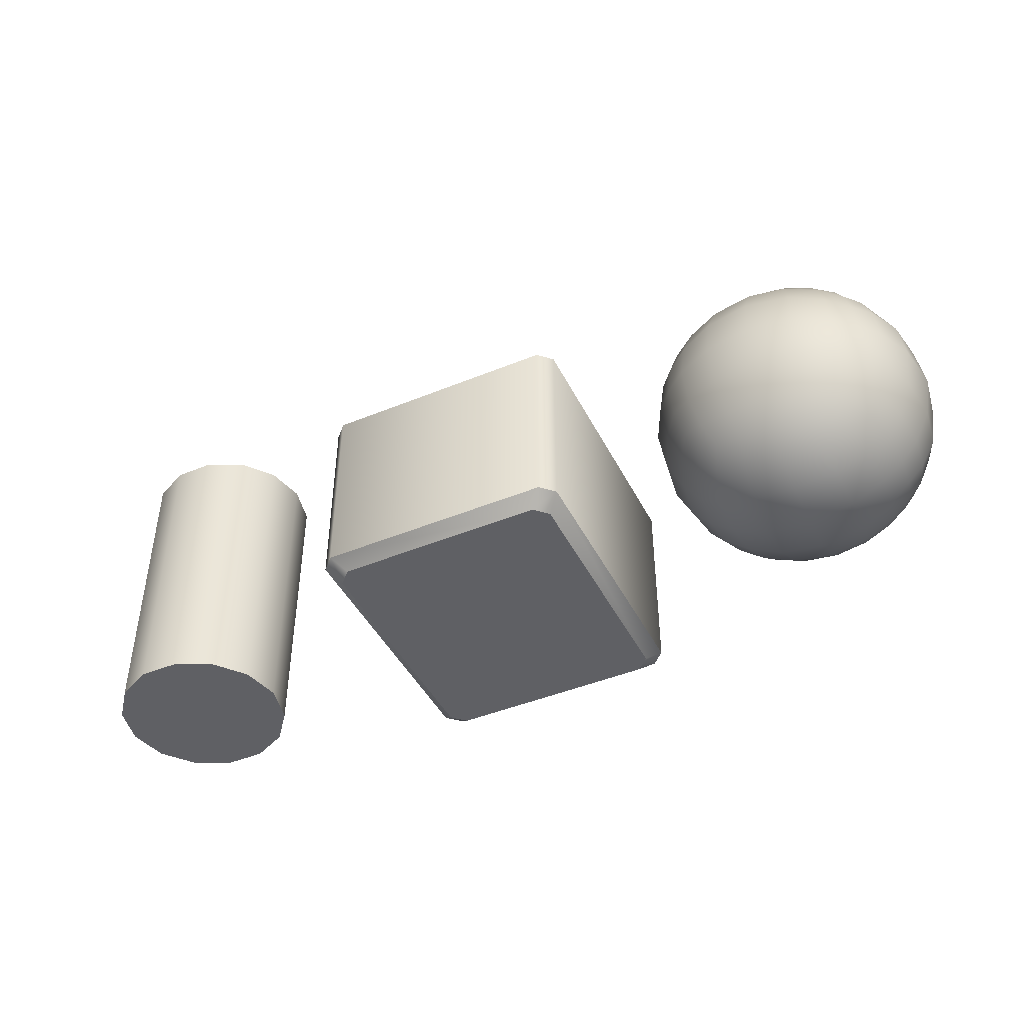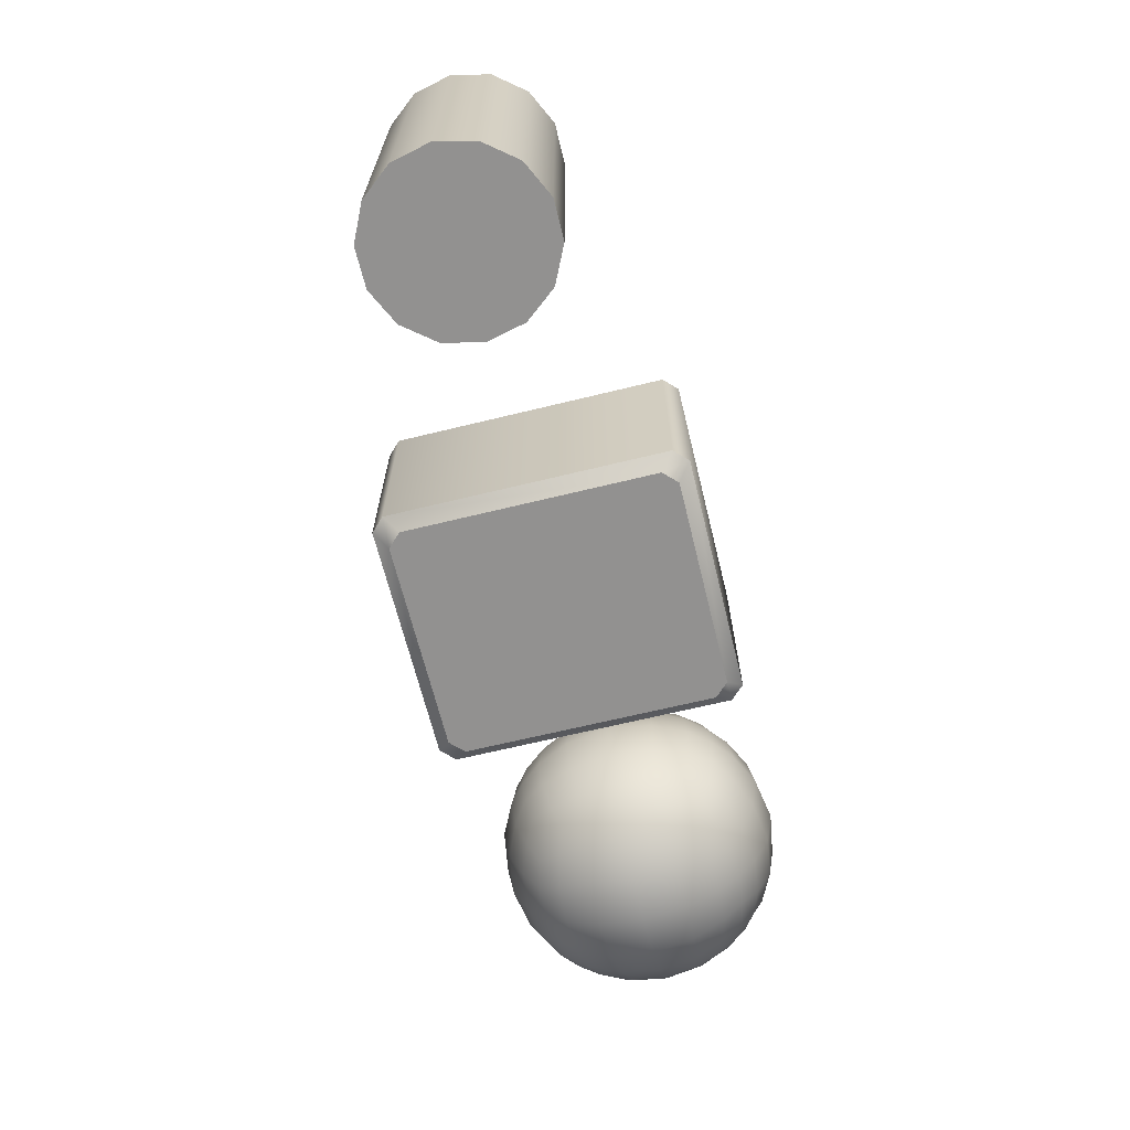
<metadata>
{"format":"obj","ext":"obj","renderer":"f3d","projection":"perspective","resolution":1024,"background":"white","views":[{"elev":-44.6,"azim":25.6,"up":"+Y"},{"elev":-66.1,"azim":-76.2,"up":"+Y"}]}
</metadata>
<code>
v  -1.621 0.3067 1.021
v  -1.621 0.3067 -1.021
v  -1.51 0.3067 -1.133
v  -1.51 0.3067 1.133
v  0.3358 0.3067 -1.021
v  0.3358 0.3067 1.021
v  0.2239 0.3067 1.133
v  0.2239 0.3067 -1.133
v  0.3358 2.193 1.021
v  0.3358 2.193 -1.021
v  0.2239 2.193 -1.133
v  0.2239 2.193 1.133
v  -1.51 2.193 1.133
v  -1.51 2.193 -1.133
v  -1.621 2.193 -1.021
v  -1.621 2.193 1.021
v  -1.621 0.4186 1.245
v  0.3358 0.4186 1.245
v  0.3358 2.081 1.245
v  -1.621 2.081 1.245
v  0.4476 0.4186 1.133
v  0.4476 0.4186 -1.133
v  0.4476 2.081 -1.133
v  0.4476 2.081 1.133
v  0.3358 0.4186 -1.245
v  -1.621 0.4186 -1.245
v  -1.621 2.081 -1.245
v  0.3358 2.081 -1.245
v  -1.733 0.4186 -1.133
v  -1.733 0.4186 1.133
v  -1.733 2.081 1.133
v  -1.733 2.081 -1.133
g Box001
f 1 2 3
f 4 1 3
f 5 6 7
f 8 5 7
f 3 8 7
f 4 3 7
f 9 10 11
f 12 9 11
f 13 12 11
f 13 11 14
f 13 14 15
f 16 13 15
f 17 18 19
f 19 20 17
f 21 22 23
f 23 24 21
f 25 26 27
f 27 28 25
f 29 30 31
f 31 32 29
f 1 30 29
f 29 2 1
f 3 26 25
f 25 8 3
f 5 22 21
f 21 6 5
f 7 18 17
f 17 4 7
f 13 20 19
f 19 12 13
f 9 24 23
f 23 10 9
f 11 28 27
f 27 14 11
f 15 32 31
f 31 16 15
f 18 21 24
f 24 19 18
f 20 31 30
f 30 17 20
f 22 25 28
f 28 23 22
f 26 29 32
f 32 27 26
f 1 4 17
f 17 30 1
f 21 18 7
f 7 6 21
f 3 2 29
f 29 26 3
f 25 22 5
f 5 8 25
f 13 16 31
f 31 20 13
f 9 12 19
f 19 24 9
f 15 14 27
f 27 32 15
f 11 10 23
f 23 28 11
v  1.652 0.6312 0.5779
v  1.722 0.7361 0.762
v  1.542 0.8102 0.6878
v  1.468 0.7361 0.508
v  1.912 0.5428 0.6368
v  1.957 0.6781 0.8199
v  2.23 0.5068 0.6608
v  2.23 0.6556 0.8424
v  2.549 0.5428 0.6368
v  2.503 0.6781 0.8199
v  2.808 0.6312 0.5779
v  2.738 0.7361 0.762
v  2.992 0.7361 0.508
v  2.918 0.8102 0.6878
v  1.593 0.5428 0.3184
v  1.41 0.6781 0.2733
v  1.871 0.4204 0.3592
v  2.23 0.3678 0.3767
v  2.589 0.4204 0.3592
v  2.867 0.5428 0.3184
v  3.05 0.6781 0.2733
v  1.569 0.5068 -0
v  1.388 0.6556 -0
v  1.853 0.3678 -0
v  2.23 0.3067 -0
v  2.607 0.3678 -0
v  2.891 0.5068 -0
v  3.072 0.6556 -0
v  1.593 0.5428 -0.3184
v  1.41 0.6781 -0.2733
v  1.871 0.4204 -0.3592
v  2.23 0.3678 -0.3767
v  2.589 0.4204 -0.3592
v  2.867 0.5428 -0.3184
v  3.05 0.6781 -0.2733
v  1.652 0.6312 -0.5779
v  1.468 0.7361 -0.508
v  1.912 0.5428 -0.6368
v  2.23 0.5068 -0.6608
v  2.549 0.5428 -0.6368
v  2.808 0.6312 -0.5779
v  2.992 0.7361 -0.508
v  1.722 0.7361 -0.762
v  1.542 0.8102 -0.6878
v  1.957 0.6781 -0.8199
v  2.23 0.6556 -0.8424
v  2.503 0.6781 -0.8199
v  2.738 0.7361 -0.762
v  2.918 0.8102 -0.6878
v  1.652 2.365 0.5779
v  1.468 2.26 0.508
v  1.542 2.186 0.6878
v  1.722 2.26 0.762
v  1.912 2.453 0.6368
v  1.957 2.318 0.8199
v  2.23 2.489 0.6608
v  2.23 2.34 0.8424
v  2.549 2.453 0.6368
v  2.503 2.318 0.8199
v  2.808 2.365 0.5779
v  2.738 2.26 0.762
v  2.992 2.26 0.508
v  2.918 2.186 0.6878
v  1.593 2.453 0.3184
v  1.41 2.318 0.2733
v  1.871 2.576 0.3592
v  2.23 2.628 0.3767
v  2.589 2.576 0.3592
v  2.867 2.453 0.3184
v  3.05 2.318 0.2733
v  1.569 2.489 -0
v  1.388 2.34 -0
v  1.853 2.628 -0
v  2.23 2.689 -0
v  2.607 2.628 -0
v  2.891 2.489 -0
v  3.072 2.34 -0
v  1.593 2.453 -0.3184
v  1.41 2.318 -0.2733
v  1.871 2.576 -0.3592
v  2.23 2.628 -0.3767
v  2.589 2.576 -0.3592
v  2.867 2.453 -0.3184
v  3.05 2.318 -0.2733
v  1.652 2.365 -0.5779
v  1.468 2.26 -0.508
v  1.912 2.453 -0.6368
v  2.23 2.489 -0.6608
v  2.549 2.453 -0.6368
v  2.808 2.365 -0.5779
v  2.992 2.26 -0.508
v  1.722 2.26 -0.762
v  1.542 2.186 -0.6878
v  1.957 2.318 -0.8199
v  2.23 2.34 -0.8424
v  2.503 2.318 -0.8199
v  2.738 2.26 -0.762
v  2.918 2.186 -0.6878
v  1.652 0.9202 0.8668
v  1.468 0.99 0.762
v  1.912 0.8612 0.9552
v  2.23 0.8372 0.9912
v  2.549 0.8612 0.9552
v  2.808 0.9202 0.8668
v  2.992 0.99 0.762
v  1.593 1.18 0.9552
v  1.41 1.225 0.8199
v  1.871 1.139 1.078
v  2.23 1.121 1.13
v  2.589 1.139 1.078
v  2.867 1.18 0.9552
v  3.05 1.225 0.8199
v  1.569 1.498 0.9912
v  1.388 1.498 0.8424
v  1.853 1.498 1.13
v  2.23 1.498 1.191
v  2.607 1.498 1.13
v  2.891 1.498 0.9912
v  3.072 1.498 0.8424
v  1.593 1.816 0.9552
v  1.41 1.771 0.8199
v  1.871 1.857 1.078
v  2.23 1.875 1.13
v  2.589 1.857 1.078
v  2.867 1.816 0.9552
v  3.05 1.771 0.8199
v  1.652 2.076 0.8668
v  1.468 2.006 0.762
v  1.912 2.135 0.9552
v  2.23 2.159 0.9912
v  2.549 2.135 0.9552
v  2.808 2.076 0.8668
v  2.992 2.006 0.762
v  3.097 0.9202 0.5779
v  3.185 0.8612 0.3184
v  3.221 0.8372 -0
v  3.185 0.8612 -0.3184
v  3.097 0.9202 -0.5779
v  2.992 0.99 -0.762
v  3.185 1.18 0.6368
v  3.308 1.139 0.3592
v  3.36 1.121 -0
v  3.308 1.139 -0.3592
v  3.185 1.18 -0.6368
v  3.05 1.225 -0.8199
v  3.221 1.498 0.6608
v  3.36 1.498 0.3767
v  3.421 1.498 -0
v  3.36 1.498 -0.3767
v  3.221 1.498 -0.6608
v  3.072 1.498 -0.8424
v  3.185 1.816 0.6368
v  3.308 1.857 0.3592
v  3.36 1.875 -0
v  3.308 1.857 -0.3592
v  3.185 1.816 -0.6368
v  3.05 1.771 -0.8199
v  3.097 2.076 0.5779
v  3.185 2.135 0.3184
v  3.221 2.159 -0
v  3.185 2.135 -0.3184
v  3.097 2.076 -0.5779
v  2.992 2.006 -0.762
v  2.808 0.9202 -0.8668
v  2.549 0.8612 -0.9552
v  2.23 0.8372 -0.9912
v  1.912 0.8612 -0.9552
v  1.652 0.9202 -0.8668
v  1.468 0.99 -0.762
v  2.867 1.18 -0.9552
v  2.589 1.139 -1.078
v  2.23 1.121 -1.13
v  1.871 1.139 -1.078
v  1.593 1.18 -0.9552
v  1.41 1.225 -0.8199
v  2.891 1.498 -0.9912
v  2.607 1.498 -1.13
v  2.23 1.498 -1.191
v  1.853 1.498 -1.13
v  1.569 1.498 -0.9912
v  1.388 1.498 -0.8424
v  2.867 1.816 -0.9552
v  2.589 1.857 -1.078
v  2.23 1.875 -1.13
v  1.871 1.857 -1.078
v  1.593 1.816 -0.9552
v  1.41 1.771 -0.8199
v  2.808 2.076 -0.8668
v  2.549 2.135 -0.9552
v  2.23 2.159 -0.9912
v  1.912 2.135 -0.9552
v  1.652 2.076 -0.8668
v  1.468 2.006 -0.762
v  1.363 0.9202 -0.5779
v  1.275 0.8612 -0.3184
v  1.239 0.8372 -0
v  1.275 0.8612 0.3184
v  1.363 0.9202 0.5779
v  1.275 1.18 -0.6368
v  1.153 1.139 -0.3592
v  1.1 1.121 -0
v  1.153 1.139 0.3592
v  1.275 1.18 0.6368
v  1.239 1.498 -0.6608
v  1.1 1.498 -0.3767
v  1.039 1.498 -0
v  1.1 1.498 0.3767
v  1.239 1.498 0.6608
v  1.275 1.816 -0.6368
v  1.153 1.857 -0.3592
v  1.1 1.875 -0
v  1.153 1.857 0.3592
v  1.275 1.816 0.6368
v  1.363 2.076 -0.5779
v  1.275 2.135 -0.3184
v  1.239 2.159 -0
v  1.275 2.135 0.3184
v  1.363 2.076 0.5779
g Box002
f 33 34 35
f 35 36 33
f 37 38 34
f 34 33 37
f 39 40 38
f 38 37 39
f 41 42 40
f 40 39 41
f 43 44 42
f 42 41 43
f 45 46 44
f 44 43 45
f 47 33 36
f 36 48 47
f 49 37 33
f 33 47 49
f 50 39 37
f 37 49 50
f 51 41 39
f 39 50 51
f 52 43 41
f 41 51 52
f 53 45 43
f 43 52 53
f 54 47 48
f 48 55 54
f 56 49 47
f 47 54 56
f 57 50 49
f 49 56 57
f 58 51 50
f 50 57 58
f 59 52 51
f 51 58 59
f 60 53 52
f 52 59 60
f 61 54 55
f 55 62 61
f 63 56 54
f 54 61 63
f 64 57 56
f 56 63 64
f 65 58 57
f 57 64 65
f 66 59 58
f 58 65 66
f 67 60 59
f 59 66 67
f 68 61 62
f 62 69 68
f 70 63 61
f 61 68 70
f 71 64 63
f 63 70 71
f 72 65 64
f 64 71 72
f 73 66 65
f 65 72 73
f 74 67 66
f 66 73 74
f 75 68 69
f 69 76 75
f 77 70 68
f 68 75 77
f 78 71 70
f 70 77 78
f 79 72 71
f 71 78 79
f 80 73 72
f 72 79 80
f 81 74 73
f 73 80 81
f 82 83 84
f 84 85 82
f 86 82 85
f 85 87 86
f 88 86 87
f 87 89 88
f 90 88 89
f 89 91 90
f 92 90 91
f 91 93 92
f 94 92 93
f 93 95 94
f 96 97 83
f 83 82 96
f 98 96 82
f 82 86 98
f 99 98 86
f 86 88 99
f 100 99 88
f 88 90 100
f 101 100 90
f 90 92 101
f 102 101 92
f 92 94 102
f 103 104 97
f 97 96 103
f 105 103 96
f 96 98 105
f 106 105 98
f 98 99 106
f 107 106 99
f 99 100 107
f 108 107 100
f 100 101 108
f 109 108 101
f 101 102 109
f 110 111 104
f 104 103 110
f 112 110 103
f 103 105 112
f 113 112 105
f 105 106 113
f 114 113 106
f 106 107 114
f 115 114 107
f 107 108 115
f 116 115 108
f 108 109 116
f 117 118 111
f 111 110 117
f 119 117 110
f 110 112 119
f 120 119 112
f 112 113 120
f 121 120 113
f 113 114 121
f 122 121 114
f 114 115 122
f 123 122 115
f 115 116 123
f 124 125 118
f 118 117 124
f 126 124 117
f 117 119 126
f 127 126 119
f 119 120 127
f 128 127 120
f 120 121 128
f 129 128 121
f 121 122 129
f 130 129 122
f 122 123 130
f 131 132 35
f 35 34 131
f 133 131 34
f 34 38 133
f 134 133 38
f 38 40 134
f 135 134 40
f 40 42 135
f 136 135 42
f 42 44 136
f 137 136 44
f 44 46 137
f 138 139 132
f 132 131 138
f 140 138 131
f 131 133 140
f 141 140 133
f 133 134 141
f 142 141 134
f 134 135 142
f 143 142 135
f 135 136 143
f 144 143 136
f 136 137 144
f 145 146 139
f 139 138 145
f 147 145 138
f 138 140 147
f 148 147 140
f 140 141 148
f 149 148 141
f 141 142 149
f 150 149 142
f 142 143 150
f 151 150 143
f 143 144 151
f 152 153 146
f 146 145 152
f 154 152 145
f 145 147 154
f 155 154 147
f 147 148 155
f 156 155 148
f 148 149 156
f 157 156 149
f 149 150 157
f 158 157 150
f 150 151 158
f 159 160 153
f 153 152 159
f 161 159 152
f 152 154 161
f 162 161 154
f 154 155 162
f 163 162 155
f 155 156 163
f 164 163 156
f 156 157 164
f 165 164 157
f 157 158 165
f 85 84 160
f 160 159 85
f 87 85 159
f 159 161 87
f 89 87 161
f 161 162 89
f 91 89 162
f 162 163 91
f 93 91 163
f 163 164 93
f 95 93 164
f 164 165 95
f 166 137 46
f 46 45 166
f 167 166 45
f 45 53 167
f 168 167 53
f 53 60 168
f 169 168 60
f 60 67 169
f 170 169 67
f 67 74 170
f 171 170 74
f 74 81 171
f 172 144 137
f 137 166 172
f 173 172 166
f 166 167 173
f 174 173 167
f 167 168 174
f 175 174 168
f 168 169 175
f 176 175 169
f 169 170 176
f 177 176 170
f 170 171 177
f 178 151 144
f 144 172 178
f 179 178 172
f 172 173 179
f 180 179 173
f 173 174 180
f 181 180 174
f 174 175 181
f 182 181 175
f 175 176 182
f 183 182 176
f 176 177 183
f 184 158 151
f 151 178 184
f 185 184 178
f 178 179 185
f 186 185 179
f 179 180 186
f 187 186 180
f 180 181 187
f 188 187 181
f 181 182 188
f 189 188 182
f 182 183 189
f 190 165 158
f 158 184 190
f 191 190 184
f 184 185 191
f 192 191 185
f 185 186 192
f 193 192 186
f 186 187 193
f 194 193 187
f 187 188 194
f 195 194 188
f 188 189 195
f 94 95 165
f 165 190 94
f 102 94 190
f 190 191 102
f 109 102 191
f 191 192 109
f 116 109 192
f 192 193 116
f 123 116 193
f 193 194 123
f 130 123 194
f 194 195 130
f 196 171 81
f 81 80 196
f 197 196 80
f 80 79 197
f 198 197 79
f 79 78 198
f 199 198 78
f 78 77 199
f 200 199 77
f 77 75 200
f 201 200 75
f 75 76 201
f 202 177 171
f 171 196 202
f 203 202 196
f 196 197 203
f 204 203 197
f 197 198 204
f 205 204 198
f 198 199 205
f 206 205 199
f 199 200 206
f 207 206 200
f 200 201 207
f 208 183 177
f 177 202 208
f 209 208 202
f 202 203 209
f 210 209 203
f 203 204 210
f 211 210 204
f 204 205 211
f 212 211 205
f 205 206 212
f 213 212 206
f 206 207 213
f 214 189 183
f 183 208 214
f 215 214 208
f 208 209 215
f 216 215 209
f 209 210 216
f 217 216 210
f 210 211 217
f 218 217 211
f 211 212 218
f 219 218 212
f 212 213 219
f 220 195 189
f 189 214 220
f 221 220 214
f 214 215 221
f 222 221 215
f 215 216 222
f 223 222 216
f 216 217 223
f 224 223 217
f 217 218 224
f 225 224 218
f 218 219 225
f 129 130 195
f 195 220 129
f 128 129 220
f 220 221 128
f 127 128 221
f 221 222 127
f 126 127 222
f 222 223 126
f 124 126 223
f 223 224 124
f 125 124 224
f 224 225 125
f 226 201 76
f 76 69 226
f 227 226 69
f 69 62 227
f 228 227 62
f 62 55 228
f 229 228 55
f 55 48 229
f 230 229 48
f 48 36 230
f 132 230 36
f 36 35 132
f 231 207 201
f 201 226 231
f 232 231 226
f 226 227 232
f 233 232 227
f 227 228 233
f 234 233 228
f 228 229 234
f 235 234 229
f 229 230 235
f 139 235 230
f 230 132 139
f 236 213 207
f 207 231 236
f 237 236 231
f 231 232 237
f 238 237 232
f 232 233 238
f 239 238 233
f 233 234 239
f 240 239 234
f 234 235 240
f 146 240 235
f 235 139 146
f 241 219 213
f 213 236 241
f 242 241 236
f 236 237 242
f 243 242 237
f 237 238 243
f 244 243 238
f 238 239 244
f 245 244 239
f 239 240 245
f 153 245 240
f 240 146 153
f 246 225 219
f 219 241 246
f 247 246 241
f 241 242 247
f 248 247 242
f 242 243 248
f 249 248 243
f 243 244 249
f 250 249 244
f 244 245 250
f 160 250 245
f 245 153 160
f 118 125 225
f 225 246 118
f 111 118 246
f 246 247 111
f 104 111 247
f 247 248 104
f 97 104 248
f 248 249 97
f 83 97 249
f 249 250 83
f 84 83 250
f 250 160 84
v  -2.921 0.3067 -0
v  -2.995 0.3067 -0.3267
v  -2.995 0.8227 -0.3267
v  -2.921 0.8227 -0
v  -3.204 0.3067 -0.5887
v  -3.204 0.8227 -0.5887
v  -3.506 0.3067 -0.7341
v  -3.506 0.8227 -0.7341
v  -3.841 0.3067 -0.7341
v  -3.841 0.8227 -0.7341
v  -4.143 0.3067 -0.5887
v  -4.143 0.8227 -0.5887
v  -4.352 0.3067 -0.3267
v  -4.352 0.8227 -0.3267
v  -4.427 0.3067 -0
v  -4.427 0.8227 -0
v  -4.352 0.3067 0.3267
v  -4.352 0.8227 0.3267
v  -4.143 0.3067 0.5887
v  -4.143 0.8227 0.5887
v  -3.841 0.3067 0.7341
v  -3.841 0.8227 0.7341
v  -3.506 0.3067 0.7341
v  -3.506 0.8227 0.7341
v  -3.204 0.3067 0.5887
v  -3.204 0.8227 0.5887
v  -2.995 0.3067 0.3267
v  -2.995 0.8227 0.3267
v  -2.995 1.339 -0.3267
v  -2.921 1.339 -0
v  -3.204 1.339 -0.5887
v  -3.506 1.339 -0.7341
v  -3.841 1.339 -0.7341
v  -4.143 1.339 -0.5887
v  -4.352 1.339 -0.3267
v  -4.427 1.339 -0
v  -4.352 1.339 0.3267
v  -4.143 1.339 0.5887
v  -3.841 1.339 0.7341
v  -3.506 1.339 0.7341
v  -3.204 1.339 0.5887
v  -2.995 1.339 0.3267
v  -2.995 1.855 -0.3267
v  -2.921 1.855 -0
v  -3.204 1.855 -0.5887
v  -3.506 1.855 -0.7341
v  -3.841 1.855 -0.7341
v  -4.143 1.855 -0.5887
v  -4.352 1.855 -0.3267
v  -4.427 1.855 -0
v  -4.352 1.855 0.3267
v  -4.143 1.855 0.5887
v  -3.841 1.855 0.7341
v  -3.506 1.855 0.7341
v  -3.204 1.855 0.5887
v  -2.995 1.855 0.3267
v  -2.995 2.371 -0.3267
v  -2.921 2.371 -0
v  -3.204 2.371 -0.5887
v  -3.506 2.371 -0.7341
v  -3.841 2.371 -0.7341
v  -4.143 2.371 -0.5887
v  -4.352 2.371 -0.3267
v  -4.427 2.371 -0
v  -4.352 2.371 0.3267
v  -4.143 2.371 0.5887
v  -3.841 2.371 0.7341
v  -3.506 2.371 0.7341
v  -3.204 2.371 0.5887
v  -2.995 2.371 0.3267
v  -2.995 2.887 -0.3267
v  -2.921 2.887 -0
v  -3.204 2.887 -0.5887
v  -3.506 2.887 -0.7341
v  -3.841 2.887 -0.7341
v  -4.143 2.887 -0.5887
v  -4.352 2.887 -0.3267
v  -4.427 2.887 -0
v  -4.352 2.887 0.3267
v  -4.143 2.887 0.5887
v  -3.841 2.887 0.7341
v  -3.506 2.887 0.7341
v  -3.204 2.887 0.5887
v  -2.995 2.887 0.3267
v  -3.841 0.3067 -0
v  -3.841 0.3067 0.3267
v  -3.841 2.887 0.3267
v  -3.506 2.887 0.3267
v  -3.506 2.887 -0.3267
v  -3.506 2.887 -0
v  -3.841 2.887 -0.3267
v  -3.841 2.887 -0
v  -3.506 0.3067 0.3267
v  -3.506 0.3067 -0
v  -3.841 0.3067 -0.3267
v  -3.506 0.3067 -0.3267
g Cylinder001
f 251 252 253
f 253 254 251
f 252 255 256
f 256 253 252
f 255 257 258
f 258 256 255
f 257 259 260
f 260 258 257
f 259 261 262
f 262 260 259
f 261 263 264
f 264 262 261
f 263 265 266
f 266 264 263
f 265 267 268
f 268 266 265
f 267 269 270
f 270 268 267
f 269 271 272
f 272 270 269
f 271 273 274
f 274 272 271
f 273 275 276
f 276 274 273
f 275 277 278
f 278 276 275
f 277 251 254
f 254 278 277
f 254 253 279
f 279 280 254
f 253 256 281
f 281 279 253
f 256 258 282
f 282 281 256
f 258 260 283
f 283 282 258
f 260 262 284
f 284 283 260
f 262 264 285
f 285 284 262
f 264 266 286
f 286 285 264
f 266 268 287
f 287 286 266
f 268 270 288
f 288 287 268
f 270 272 289
f 289 288 270
f 272 274 290
f 290 289 272
f 274 276 291
f 291 290 274
f 276 278 292
f 292 291 276
f 278 254 280
f 280 292 278
f 280 279 293
f 293 294 280
f 279 281 295
f 295 293 279
f 281 282 296
f 296 295 281
f 282 283 297
f 297 296 282
f 283 284 298
f 298 297 283
f 284 285 299
f 299 298 284
f 285 286 300
f 300 299 285
f 286 287 301
f 301 300 286
f 287 288 302
f 302 301 287
f 288 289 303
f 303 302 288
f 289 290 304
f 304 303 289
f 290 291 305
f 305 304 290
f 291 292 306
f 306 305 291
f 292 280 294
f 294 306 292
f 294 293 307
f 307 308 294
f 293 295 309
f 309 307 293
f 295 296 310
f 310 309 295
f 296 297 311
f 311 310 296
f 297 298 312
f 312 311 297
f 298 299 313
f 313 312 298
f 299 300 314
f 314 313 299
f 300 301 315
f 315 314 300
f 301 302 316
f 316 315 301
f 302 303 317
f 317 316 302
f 303 304 318
f 318 317 303
f 304 305 319
f 319 318 304
f 305 306 320
f 320 319 305
f 306 294 308
f 308 320 306
f 308 307 321
f 321 322 308
f 307 309 323
f 323 321 307
f 309 310 324
f 324 323 309
f 310 311 325
f 325 324 310
f 311 312 326
f 326 325 311
f 312 313 327
f 327 326 312
f 313 314 328
f 328 327 313
f 314 315 329
f 329 328 314
f 315 316 330
f 330 329 315
f 316 317 331
f 331 330 316
f 317 318 332
f 332 331 317
f 318 319 333
f 333 332 318
f 319 320 334
f 334 333 319
f 320 308 322
f 322 334 320
f 267 265 335
f 335 336 267
f 329 330 331
f 331 337 329
f 333 334 338
f 338 332 333
f 332 338 337
f 337 331 332
f 321 339 340
f 340 322 321
f 339 341 342
f 342 340 339
f 342 341 327
f 327 328 342
f 321 323 324
f 324 339 321
f 324 325 341
f 341 339 324
f 341 325 326
f 326 327 341
f 334 322 340
f 340 338 334
f 340 342 337
f 337 338 340
f 329 337 342
f 342 328 329
f 277 343 344
f 344 251 277
f 343 336 335
f 335 344 343
f 261 259 345
f 345 263 261
f 259 257 346
f 346 345 259
f 346 257 255
f 255 252 346
f 263 345 335
f 335 265 263
f 345 346 344
f 344 335 345
f 251 344 346
f 346 252 251
f 275 273 343
f 343 277 275
f 273 271 336
f 336 343 273
f 336 271 269
f 269 267 336

</code>
